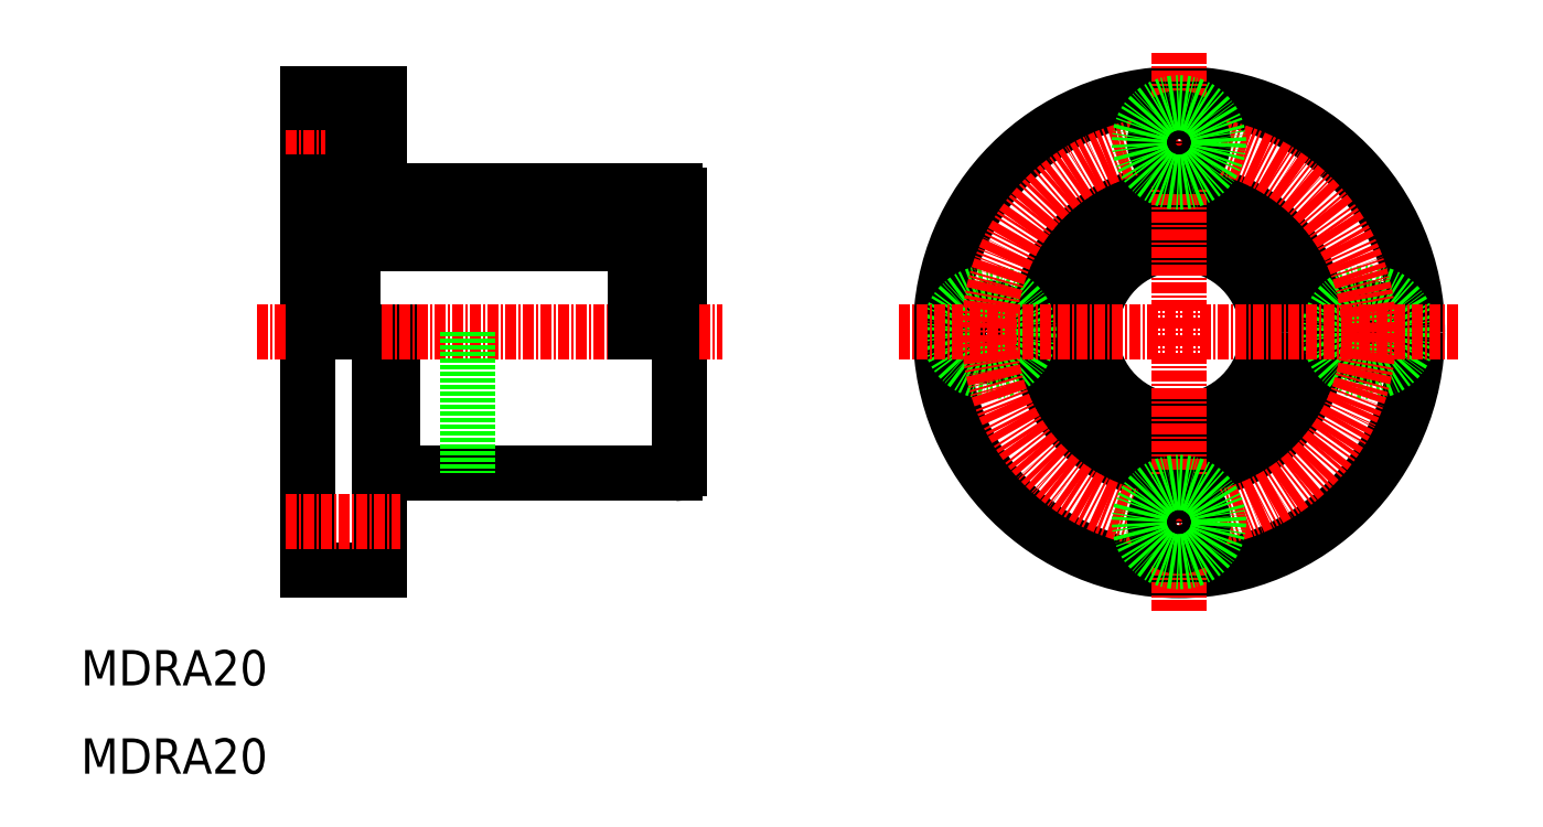
<metadata>
{"format":"dxf","ext":"dxf","renderer":"ezdxf+matplotlib","layout":"modelspace","background":"white","min_lineweight":24,"dpi":150}
</metadata>
<code>
0
SECTION
2
ENTITIES
0
LINE
8
0
10
77.75
20
75.5
30
0
11
77.75
21
44.5
31
0
0
LINE
8
0
10
35.75
20
87
30
0
11
35.75
21
33
31
0
0
LINE
8
0
10
43.75
20
60
30
0
11
43.75
21
33
31
0
0
LINE
8
0
10
45.25
20
60
30
0
11
45.25
21
44
31
0
0
TEXT
8
0
10
10
20
10
30
0
40
4
1
MDRA20
0
TEXT
8
0
10
10
20
20
30
0
40
4
1
MDRA20
0
LINE
8
0
10
45.25
20
44
30
0
11
77.25
21
44
31
0
0
LINE
8
0
10
35.75
20
33
30
0
11
43.75
21
33
31
0
0
LINE
8
0
10
43.75
20
45
30
0
11
45.25
21
45
31
0
0
ARC
8
0
10
77.25
20
44.5
30
0
40
0.5
50
270
51
1.018e-13
0
LINE
8
0
10
40.75
20
71
30
0
11
72.75
21
71
31
0
0
LINE
8
0
10
40.75
20
70
30
0
11
72.75
21
70
31
0
0
LINE
8
0
10
45.25
20
76
30
0
11
77.25
21
76
31
0
0
LINE
8
CENTER
10
30
20
60
30
0
11
82.68
21
60
31
0
0
LINE
8
CENTER
10
33.19
20
81.5
30
0
11
46.18
21
81.5
31
0
0
LINE
8
0
10
43.75
20
87
30
0
11
43.75
21
75
31
0
0
LINE
8
0
10
36.75
20
74.2
30
0
11
36.75
21
60
31
0
0
LINE
8
0
10
40.75
20
74.2
30
0
11
40.75
21
60
31
0
0
LINE
8
0
10
36.75
20
67.1
30
0
11
36.75
21
67.1
31
0
0
POLYLINE
8
0
66
     1
10
0
20
0
30
0
70
   129
0
VERTEX
8
0
10
38.75
20
74.2
30
0
0
VERTEX
8
0
10
38.37
20
74.16
30
0
0
VERTEX
8
0
10
38
20
74.05
30
0
0
VERTEX
8
0
10
37.66
20
73.87
30
0
0
VERTEX
8
0
10
37.37
20
73.62
30
0
0
VERTEX
8
0
10
37.12
20
73.32
30
0
0
VERTEX
8
0
10
36.93
20
72.97
30
0
0
VERTEX
8
0
10
36.8
20
72.6
30
0
0
VERTEX
8
0
10
36.75
20
72.2
30
0
0
VERTEX
8
0
10
36.77
20
71.8
30
0
0
VERTEX
8
0
10
36.86
20
71.41
30
0
0
VERTEX
8
0
10
37.01
20
71.05
30
0
0
VERTEX
8
0
10
37.23
20
70.72
30
0
0
VERTEX
8
0
10
37.51
20
70.45
30
0
0
VERTEX
8
0
10
37.83
20
70.23
30
0
0
VERTEX
8
0
10
38.18
20
70.09
30
0
0
VERTEX
8
0
10
38.56
20
70.01
30
0
0
VERTEX
8
0
10
38.94
20
70.01
30
0
0
VERTEX
8
0
10
39.31
20
70.09
30
0
0
VERTEX
8
0
10
39.66
20
70.23
30
0
0
VERTEX
8
0
10
39.98
20
70.45
30
0
0
VERTEX
8
0
10
40.26
20
70.72
30
0
0
VERTEX
8
0
10
40.48
20
71.05
30
0
0
VERTEX
8
0
10
40.64
20
71.41
30
0
0
VERTEX
8
0
10
40.73
20
71.8
30
0
0
VERTEX
8
0
10
40.74
20
72.2
30
0
0
VERTEX
8
0
10
40.69
20
72.6
30
0
0
VERTEX
8
0
10
40.57
20
72.97
30
0
0
VERTEX
8
0
10
40.37
20
73.32
30
0
0
VERTEX
8
0
10
40.13
20
73.62
30
0
0
VERTEX
8
0
10
39.83
20
73.87
30
0
0
VERTEX
8
0
10
39.49
20
74.05
30
0
0
VERTEX
8
0
10
39.12
20
74.16
30
0
0
SEQEND
8
0
0
LINE
8
0
10
36.75
20
70.65
30
0
11
36.75
21
70.65
31
0
0
LINE
8
0
10
35.75
20
71
30
0
11
36.75
21
71
31
0
0
LINE
8
0
10
36.75
20
74.2
30
0
11
40.75
21
74.2
31
0
0
LINE
8
0
10
43.75
20
75
30
0
11
45.25
21
75
31
0
0
LINE
8
0
10
45.25
20
75
30
0
11
45.25
21
76
31
0
0
LINE
8
0
10
40.85
20
86
30
0
11
40.85
21
77
31
0
0
LINE
8
0
10
40.85
20
78.75
30
0
11
43.75
21
78.75
31
0
0
LINE
8
0
10
40.85
20
84.25
30
0
11
43.75
21
84.25
31
0
0
LINE
8
0
10
35.75
20
77
30
0
11
40.85
21
77
31
0
0
LINE
8
0
10
35.75
20
87
30
0
11
43.75
21
87
31
0
0
LINE
8
0
10
35.75
20
86
30
0
11
40.85
21
86
31
0
0
LINE
8
0
10
76.75
20
74.2
30
0
11
76.75
21
60
31
0
0
LINE
8
0
10
72.75
20
74.2
30
0
11
72.75
21
60
31
0
0
POLYLINE
8
0
66
     1
10
0
20
0
30
0
70
   129
0
VERTEX
8
0
10
74.75
20
74.2
30
0
0
VERTEX
8
0
10
74.37
20
74.16
30
0
0
VERTEX
8
0
10
74
20
74.05
30
0
0
VERTEX
8
0
10
73.66
20
73.87
30
0
0
VERTEX
8
0
10
73.37
20
73.62
30
0
0
VERTEX
8
0
10
73.12
20
73.32
30
0
0
VERTEX
8
0
10
72.93
20
72.97
30
0
0
VERTEX
8
0
10
72.8
20
72.6
30
0
0
VERTEX
8
0
10
72.75
20
72.2
30
0
0
VERTEX
8
0
10
72.77
20
71.8
30
0
0
VERTEX
8
0
10
72.86
20
71.41
30
0
0
VERTEX
8
0
10
73.01
20
71.05
30
0
0
VERTEX
8
0
10
73.23
20
70.72
30
0
0
VERTEX
8
0
10
73.51
20
70.45
30
0
0
VERTEX
8
0
10
73.83
20
70.23
30
0
0
VERTEX
8
0
10
74.18
20
70.09
30
0
0
VERTEX
8
0
10
74.56
20
70.01
30
0
0
VERTEX
8
0
10
74.94
20
70.01
30
0
0
VERTEX
8
0
10
75.31
20
70.09
30
0
0
VERTEX
8
0
10
75.66
20
70.23
30
0
0
VERTEX
8
0
10
75.98
20
70.45
30
0
0
VERTEX
8
0
10
76.26
20
70.72
30
0
0
VERTEX
8
0
10
76.48
20
71.05
30
0
0
VERTEX
8
0
10
76.64
20
71.41
30
0
0
VERTEX
8
0
10
76.73
20
71.8
30
0
0
VERTEX
8
0
10
76.74
20
72.2
30
0
0
VERTEX
8
0
10
76.69
20
72.6
30
0
0
VERTEX
8
0
10
76.57
20
72.97
30
0
0
VERTEX
8
0
10
76.37
20
73.32
30
0
0
VERTEX
8
0
10
76.13
20
73.62
30
0
0
VERTEX
8
0
10
75.83
20
73.87
30
0
0
VERTEX
8
0
10
75.49
20
74.05
30
0
0
VERTEX
8
0
10
75.12
20
74.16
30
0
0
SEQEND
8
0
0
LINE
8
0
10
72.75
20
74.2
30
0
11
76.75
21
74.2
31
0
0
LINE
8
0
10
76.75
20
71
30
0
11
77.75
21
71
31
0
0
ARC
8
0
10
77.25
20
75.5
30
0
40
0.5
50
360
51
90
0
CIRCLE
8
0
10
134.4
20
60
30
0
40
10
0
CIRCLE
8
0
10
134.4
20
60
30
0
40
11
0
CIRCLE
8
0
10
134.4
20
60
30
0
40
16
0
CIRCLE
8
0
10
134.4
20
60
30
0
40
27
0
CIRCLE
8
0
10
112.9
20
60
30
0
40
2.75
0
CIRCLE
8
0
10
112.9
20
60
30
0
40
4.5
0
CIRCLE
8
0
10
155.9
20
60
30
0
40
2.75
0
CIRCLE
8
0
10
155.9
20
60
30
0
40
4.5
0
CIRCLE
8
CENTER
10
134.4
20
60
30
0
40
21.5
0
LINE
8
CENTER
10
134.4
20
91.67
30
0
11
134.4
21
28.33
31
0
0
LINE
8
CENTER
10
102.7
20
60
30
0
11
166
21
60
31
0
0
CIRCLE
8
0
10
134.4
20
38.5
30
0
40
2.75
0
CIRCLE
8
0
10
134.4
20
38.5
30
0
40
4.5
0
CIRCLE
8
0
10
134.4
20
81.5
30
0
40
2.75
0
CIRCLE
8
0
10
134.4
20
81.5
30
0
40
4.5
0
LINE
8
0
10
53.75
20
60
30
0
11
53.75
21
44
31
0
0
LINE
8
CENTER
10
33.19
20
38.5
30
0
11
46.18
21
38.5
31
0
0
ENDSEC
0
EOF

</code>
